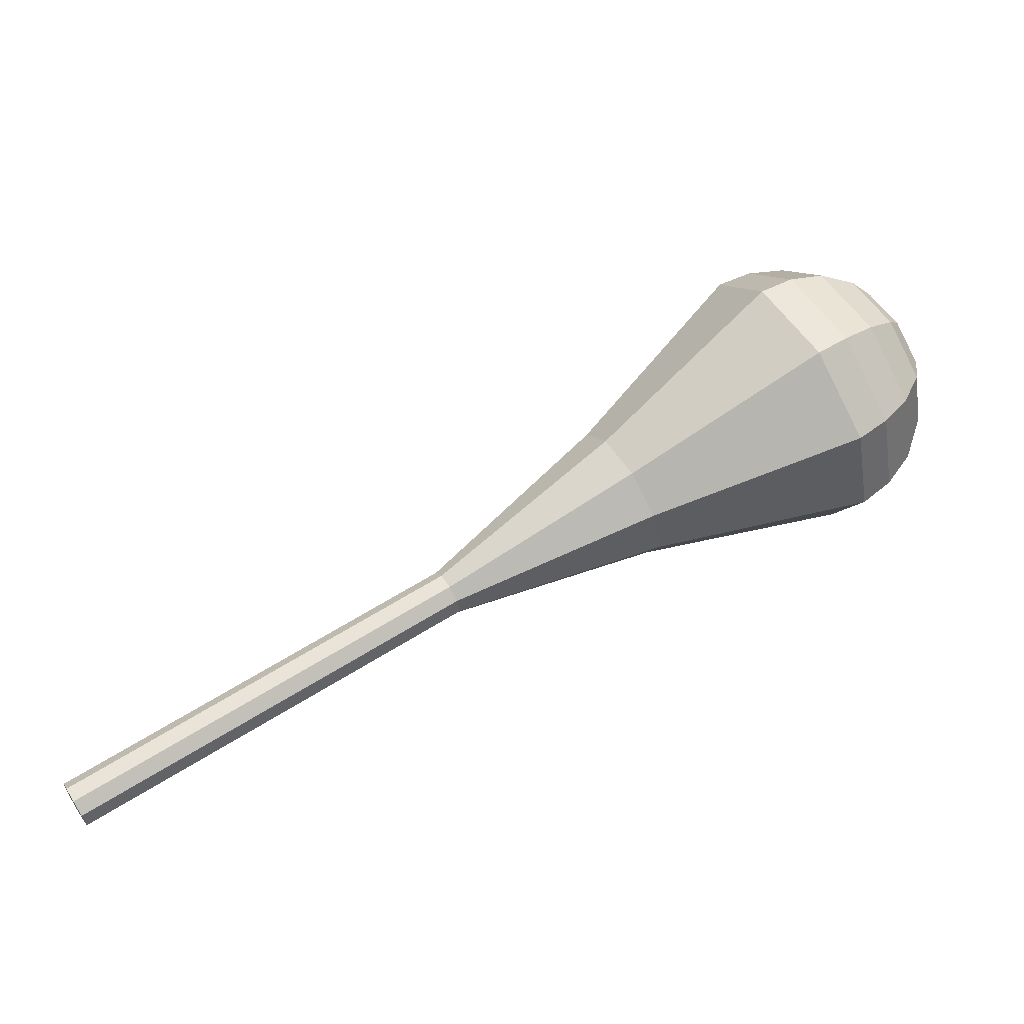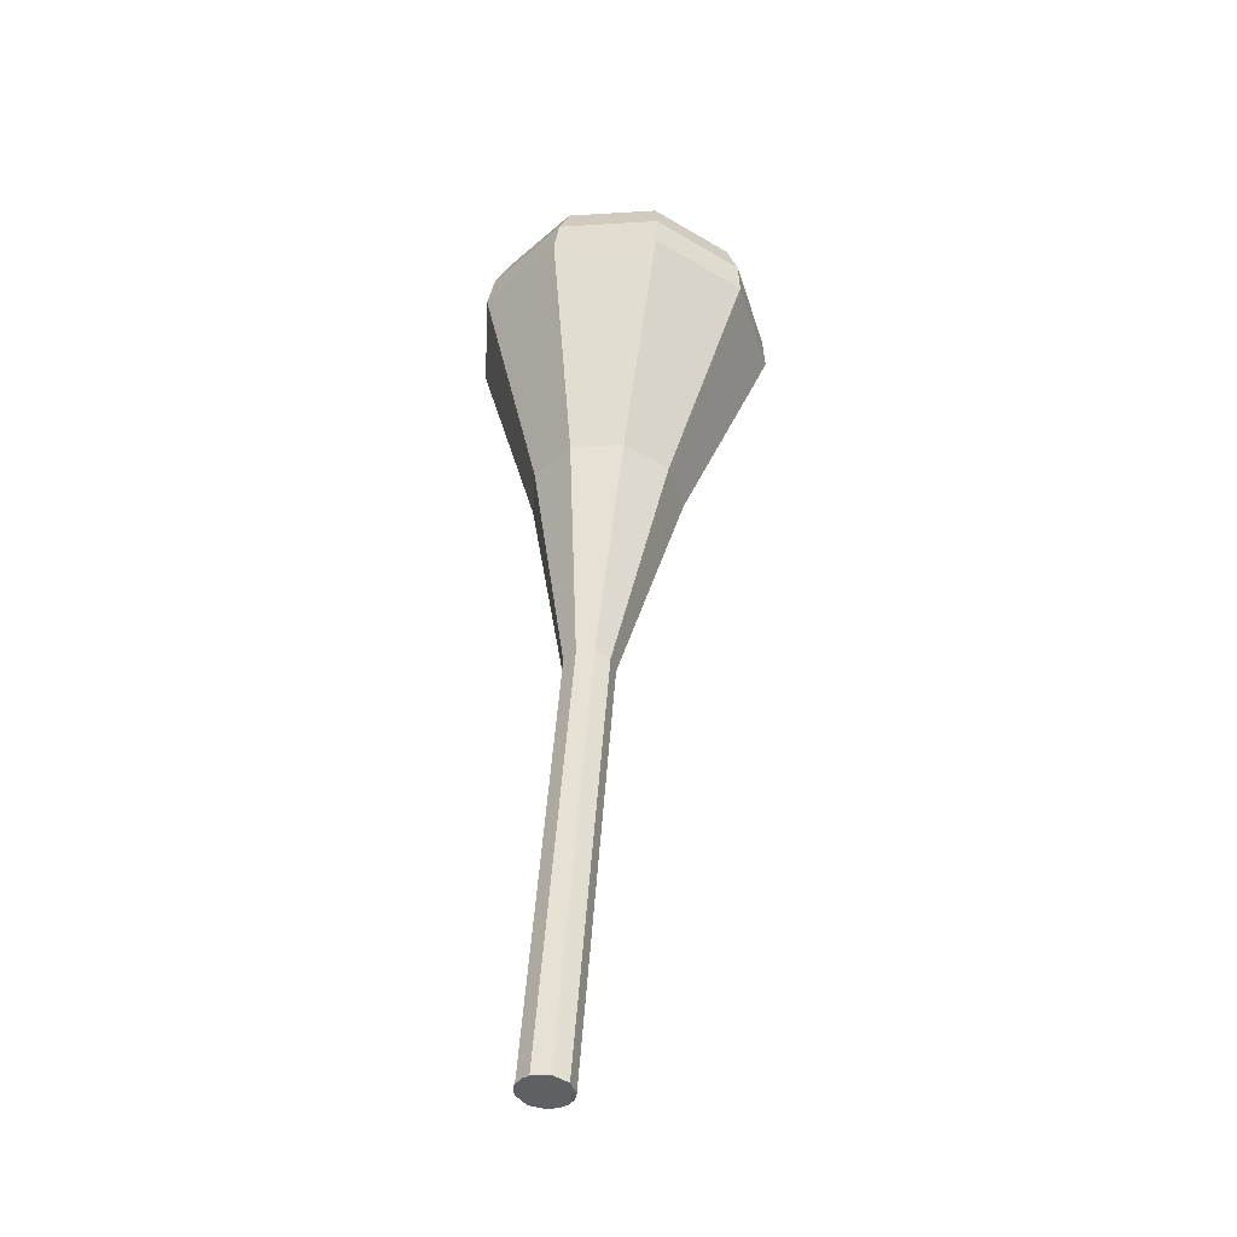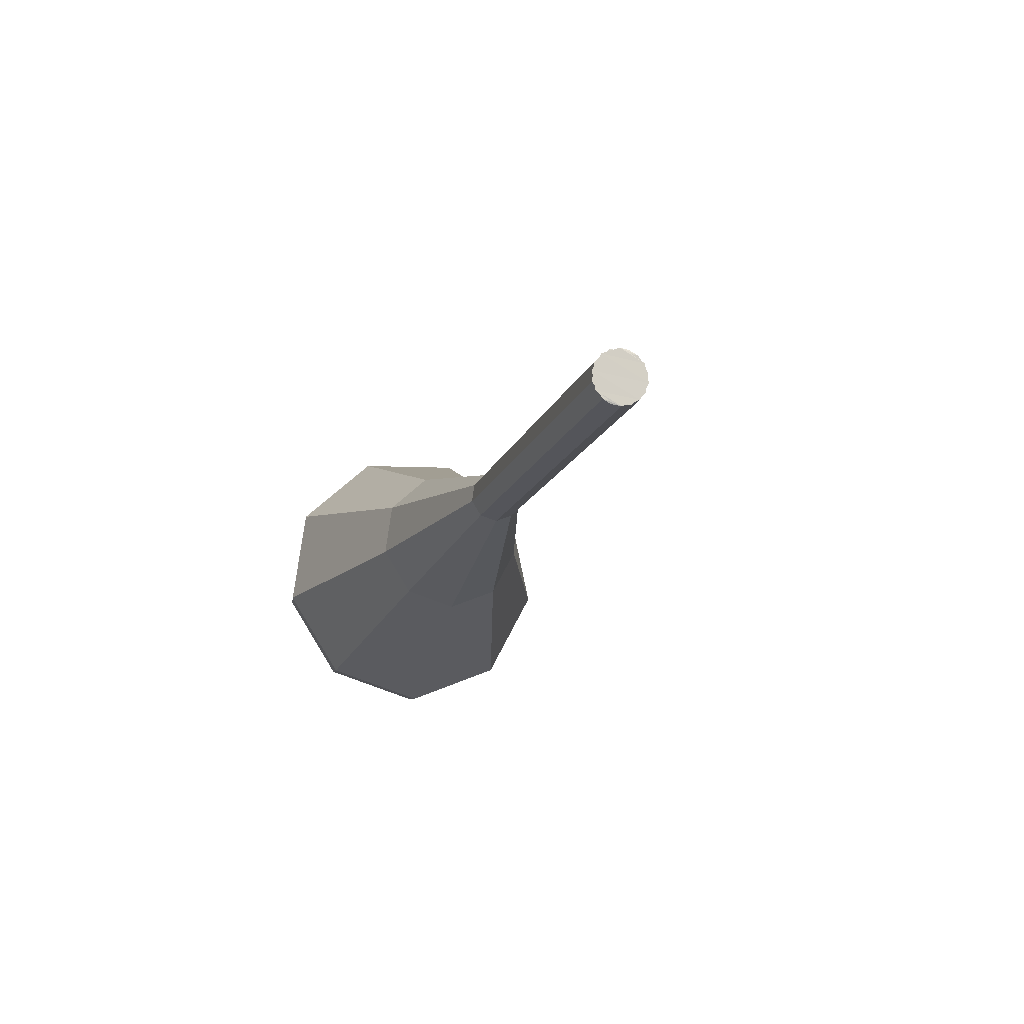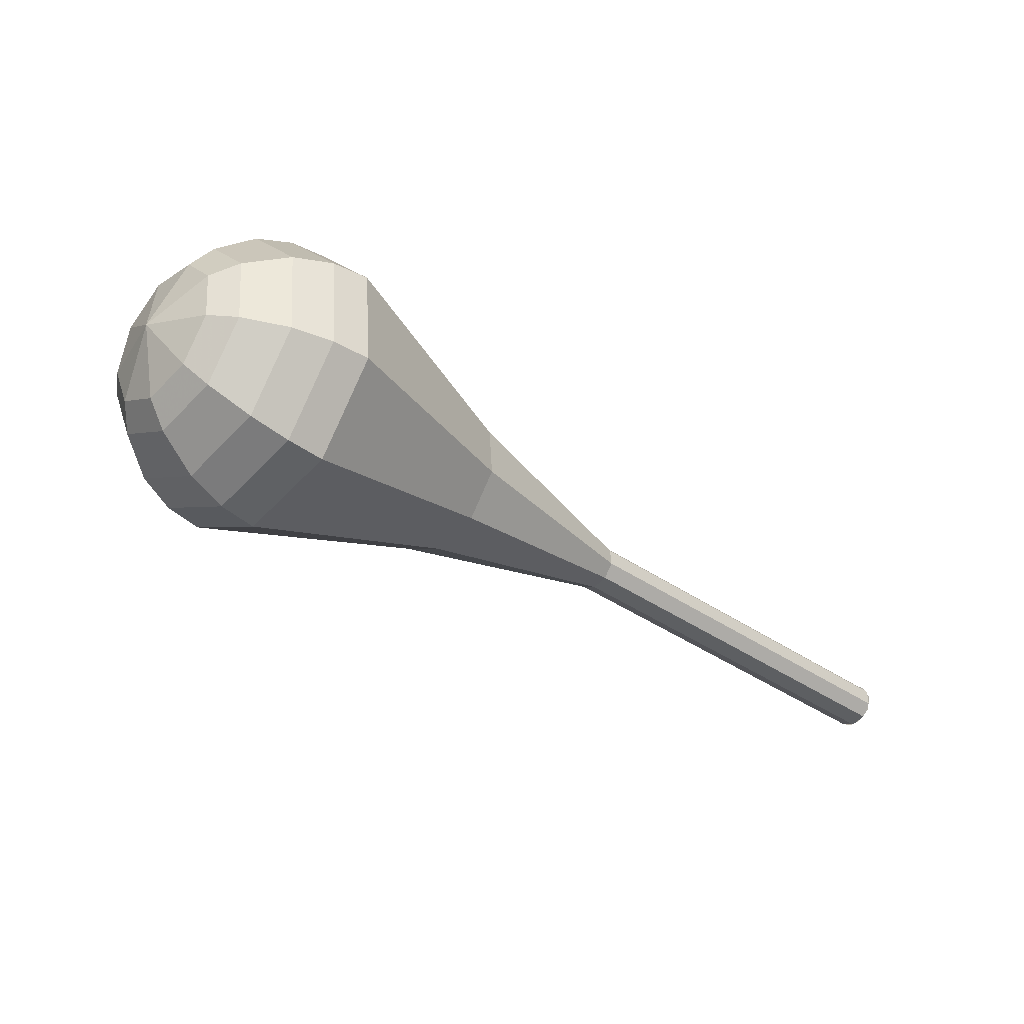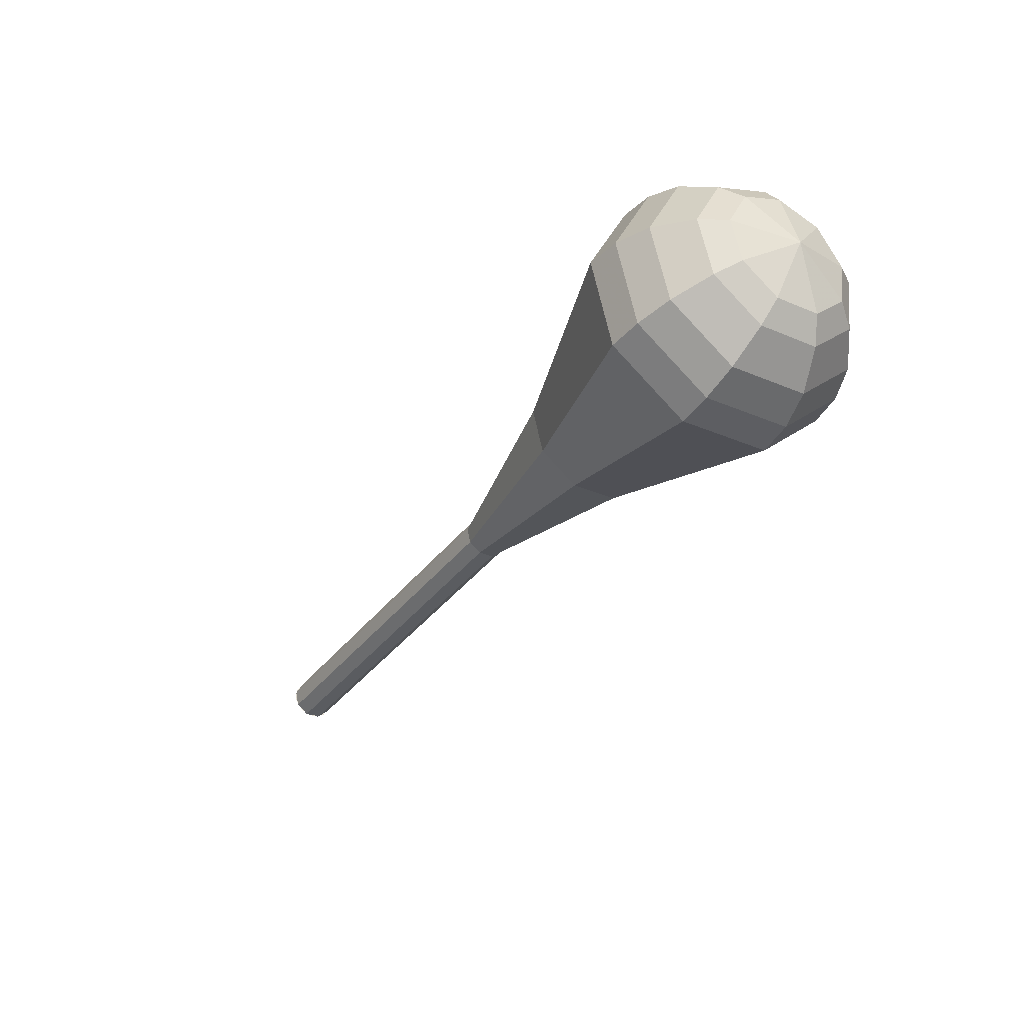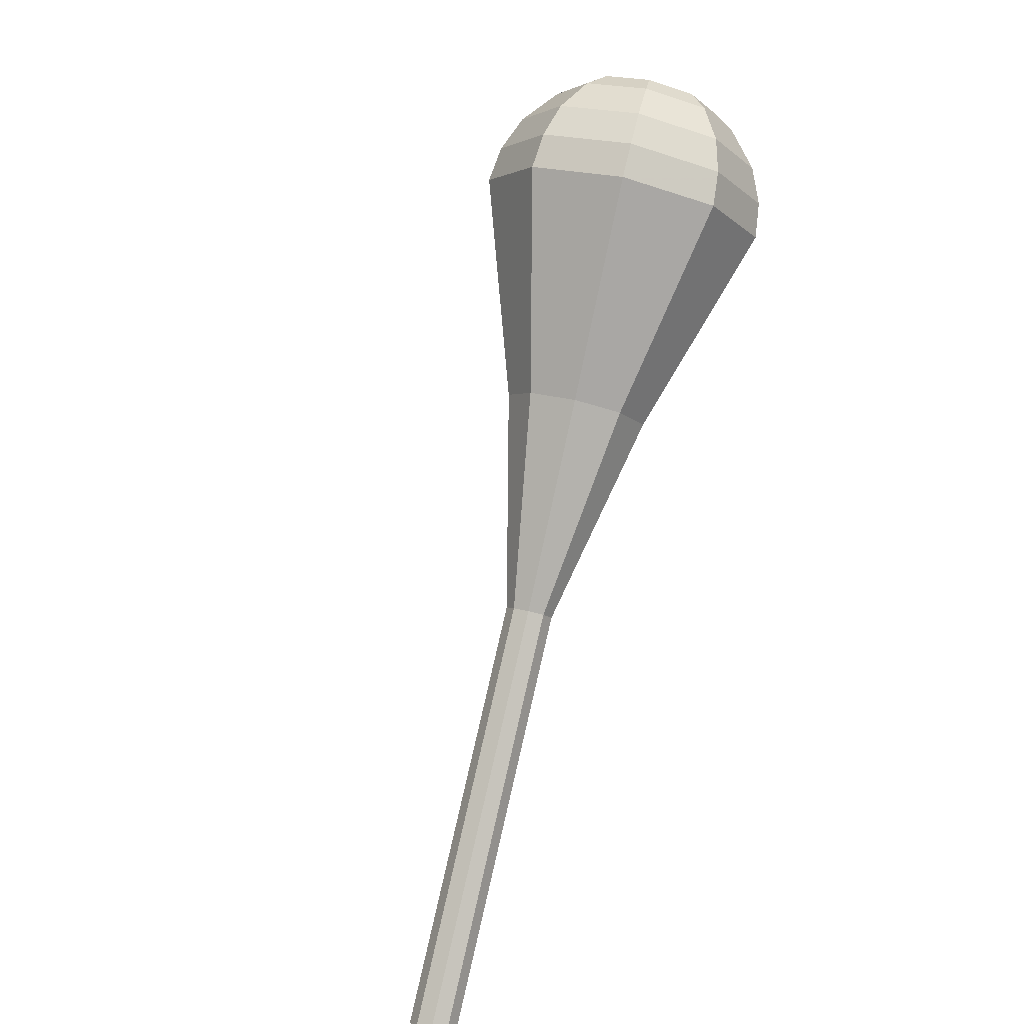
<metadata>
{"format":"obj","ext":"obj","renderer":"f3d","projection":"perspective","resolution":1024,"background":"white","views":[{"elev":-50.9,"azim":-1.3,"up":"+Z"},{"elev":60.0,"azim":-116.1,"up":"+Y"},{"elev":-42.9,"azim":-121.7,"up":"+Z"},{"elev":10.2,"azim":129.9,"up":"+Z"},{"elev":-52.5,"azim":26.7,"up":"+Y"},{"elev":-66.1,"azim":59.1,"up":"+Z"}]}
</metadata>
<code>
g tube1
v 163.7 173.9 119.7
v 164 173.5 119
v 164.1 172.7 118.6
v 163.8 171.9 118.8
v 163.3 171.5 119.3
v 162.9 171.6 120.1
v 162.7 172.2 120.6
v 162.8 173.1 120.8
v 163.2 173.7 120.4
v 163.7 173.9 119.7
v 163 171.5 119.7
v 163.5 171.7 119
v 163.9 172.3 118.6
v 164.1 173.1 118.8
v 163.9 173.8 119.3
v 163.5 173.9 120.1
v 163 173.4 120.6
v 162.7 172.6 120.8
v 162.7 171.9 120.4
v 163 171.5 119.7
v 167.7 170.1 122.4
v 168.2 170.3 121.7
v 168.6 171 121.3
v 168.8 171.8 121.5
v 168.6 172.4 122.1
v 168.2 172.5 122.8
v 167.7 172.1 123.4
v 167.4 171.3 123.5
v 167.4 170.5 123.1
v 167.7 170.1 122.4
v 172.4 168.8 125.1
v 172.9 169 124.4
v 173.3 169.6 124.1
v 173.5 170.5 124.2
v 173.3 171.1 124.8
v 172.9 171.2 125.5
v 172.5 170.8 126.1
v 172.2 170 126.2
v 172.1 169.2 125.9
v 172.4 168.8 125.1
v 177.1 167.5 127.9
v 177.6 167.7 127.2
v 178 168.3 126.8
v 178.2 169.1 126.9
v 178 169.8 127.5
v 177.6 169.9 128.2
v 177.2 169.4 128.8
v 176.9 168.6 129
v 176.9 167.9 128.6
v 177.1 167.5 127.9
v 181.8 166.1 130.6
v 182.3 166.3 129.9
v 182.7 167 129.5
v 182.9 167.8 129.7
v 182.7 168.4 130.2
v 182.3 168.5 131
v 181.9 168.1 131.5
v 181.6 167.3 131.7
v 181.6 166.5 131.3
v 181.8 166.1 130.6
v 190.6 161 136
v 191.9 161.6 133.9
v 193.2 163.5 132.8
v 193.6 166.1 133.2
v 193.2 167.9 134.9
v 192 168.2 137.2
v 190.6 166.9 138.9
v 189.7 164.5 139.3
v 189.7 162.2 138.2
v 190.6 161 136
v 199 154.8 141.5
v 201.7 155.8 137.3
v 204.1 159.8 135
v 205.1 164.7 135.8
v 204.1 168.4 139.3
v 201.7 169.1 143.7
v 199 166.5 147.2
v 197.2 161.7 148
v 197.2 157.1 145.7
v 199 154.8 141.5
v 200.6 154.6 142.4
v 203.2 155.6 138.3
v 205.6 159.4 136.2
v 206.5 164.2 136.9
v 205.6 167.8 140.2
v 203.3 168.4 144.6
v 200.6 165.9 147.9
v 198.9 161.3 148.7
v 198.9 156.8 146.5
v 200.6 154.6 142.4
v 202.4 154.9 143.3
v 204.7 155.8 139.7
v 206.8 159.2 137.7
v 207.7 163.5 138.4
v 206.9 166.7 141.4
v 204.8 167.3 145.3
v 202.4 165 148.2
v 200.8 160.9 148.9
v 200.8 156.9 147
v 202.4 154.9 143.3
v 204.4 155.9 144.2
v 206.2 156.6 141.5
v 207.8 159.2 140
v 208.4 162.5 140.5
v 207.8 164.9 142.8
v 206.2 165.4 145.7
v 204.4 163.6 148
v 203.2 160.5 148.5
v 203.2 157.4 147
v 204.4 155.9 144.2
v 205.5 156.9 144.7
v 206.8 157.4 142.7
v 208 159.4 141.6
v 208.5 161.8 141.9
v 208 163.6 143.6
v 206.9 163.9 145.8
v 205.5 162.6 147.4
v 204.7 160.3 147.8
v 204.7 158.1 146.7
v 205.5 156.9 144.7
v 207.3 160.2 145.2
v 207.3 160.2 145.2
v 207.3 160.2 145.2
v 207.3 160.2 145.2
v 207.3 160.2 145.2
v 207.3 160.2 145.2
v 207.3 160.2 145.2
v 207.3 160.2 145.2
v 207.3 160.2 145.2
v 207.3 160.2 145.2
f 1 2 12
f 12 11 1
f 2 3 13
f 13 12 2
f 3 4 14
f 14 13 3
f 4 5 15
f 15 14 4
f 5 6 16
f 16 15 5
f 6 7 17
f 17 16 6
f 7 8 18
f 18 17 7
f 8 9 19
f 19 18 8
f 9 10 20
f 20 19 9
f 11 12 22
f 22 21 11
f 12 13 23
f 23 22 12
f 13 14 24
f 24 23 13
f 14 15 25
f 25 24 14
f 15 16 26
f 26 25 15
f 16 17 27
f 27 26 16
f 17 18 28
f 28 27 17
f 18 19 29
f 29 28 18
f 19 20 30
f 30 29 19
f 21 22 32
f 32 31 21
f 22 23 33
f 33 32 22
f 23 24 34
f 34 33 23
f 24 25 35
f 35 34 24
f 25 26 36
f 36 35 25
f 26 27 37
f 37 36 26
f 27 28 38
f 38 37 27
f 28 29 39
f 39 38 28
f 29 30 40
f 40 39 29
f 31 32 42
f 42 41 31
f 32 33 43
f 43 42 32
f 33 34 44
f 44 43 33
f 34 35 45
f 45 44 34
f 35 36 46
f 46 45 35
f 36 37 47
f 47 46 36
f 37 38 48
f 48 47 37
f 38 39 49
f 49 48 38
f 39 40 50
f 50 49 39
f 41 42 52
f 52 51 41
f 42 43 53
f 53 52 42
f 43 44 54
f 54 53 43
f 44 45 55
f 55 54 44
f 45 46 56
f 56 55 45
f 46 47 57
f 57 56 46
f 47 48 58
f 58 57 47
f 48 49 59
f 59 58 48
f 49 50 60
f 60 59 49
f 51 52 62
f 62 61 51
f 52 53 63
f 63 62 52
f 53 54 64
f 64 63 53
f 54 55 65
f 65 64 54
f 55 56 66
f 66 65 55
f 56 57 67
f 67 66 56
f 57 58 68
f 68 67 57
f 58 59 69
f 69 68 58
f 59 60 70
f 70 69 59
f 61 62 72
f 72 71 61
f 62 63 73
f 73 72 62
f 63 64 74
f 74 73 63
f 64 65 75
f 75 74 64
f 65 66 76
f 76 75 65
f 66 67 77
f 77 76 66
f 67 68 78
f 78 77 67
f 68 69 79
f 79 78 68
f 69 70 80
f 80 79 69
f 71 72 82
f 82 81 71
f 72 73 83
f 83 82 72
f 73 74 84
f 84 83 73
f 74 75 85
f 85 84 74
f 75 76 86
f 86 85 75
f 76 77 87
f 87 86 76
f 77 78 88
f 88 87 77
f 78 79 89
f 89 88 78
f 79 80 90
f 90 89 79
f 81 82 92
f 92 91 81
f 82 83 93
f 93 92 82
f 83 84 94
f 94 93 83
f 84 85 95
f 95 94 84
f 85 86 96
f 96 95 85
f 86 87 97
f 97 96 86
f 87 88 98
f 98 97 87
f 88 89 99
f 99 98 88
f 89 90 100
f 100 99 89
f 91 92 102
f 102 101 91
f 92 93 103
f 103 102 92
f 93 94 104
f 104 103 93
f 94 95 105
f 105 104 94
f 95 96 106
f 106 105 95
f 96 97 107
f 107 106 96
f 97 98 108
f 108 107 97
f 98 99 109
f 109 108 98
f 99 100 110
f 110 109 99
f 101 102 112
f 112 111 101
f 102 103 113
f 113 112 102
f 103 104 114
f 114 113 103
f 104 105 115
f 115 114 104
f 105 106 116
f 116 115 105
f 106 107 117
f 117 116 106
f 107 108 118
f 118 117 107
f 108 109 119
f 119 118 108
f 109 110 120
f 120 119 109
f 111 112 122
f 122 121 111
f 112 113 123
f 123 122 112
f 113 114 124
f 124 123 113
f 114 115 125
f 125 124 114
f 115 116 126
f 126 125 115
f 116 117 127
f 127 126 116
f 117 118 128
f 128 127 117
f 118 119 129
f 129 128 118
f 119 120 130
f 130 129 119

</code>
